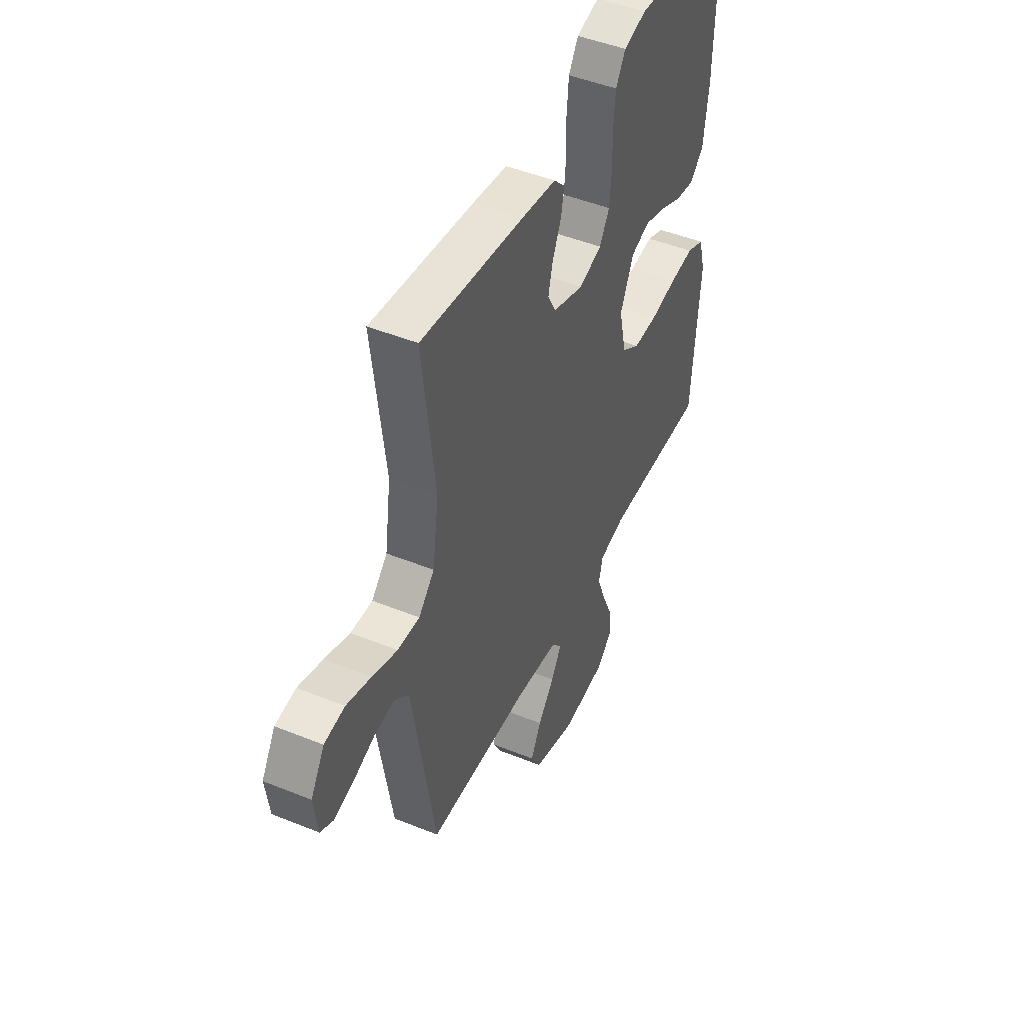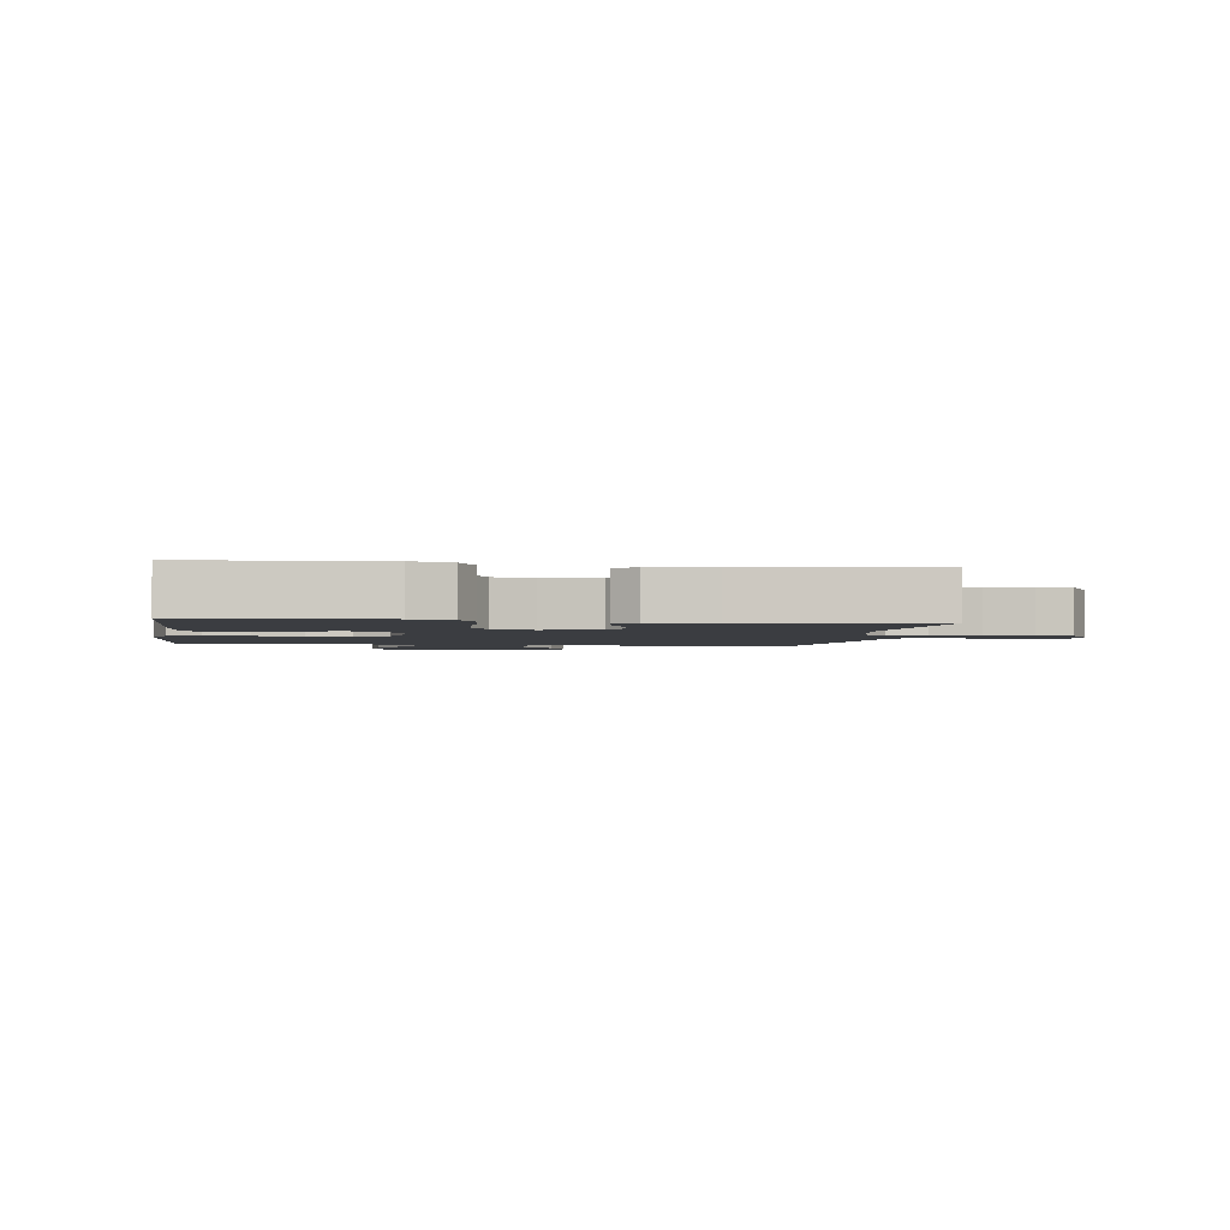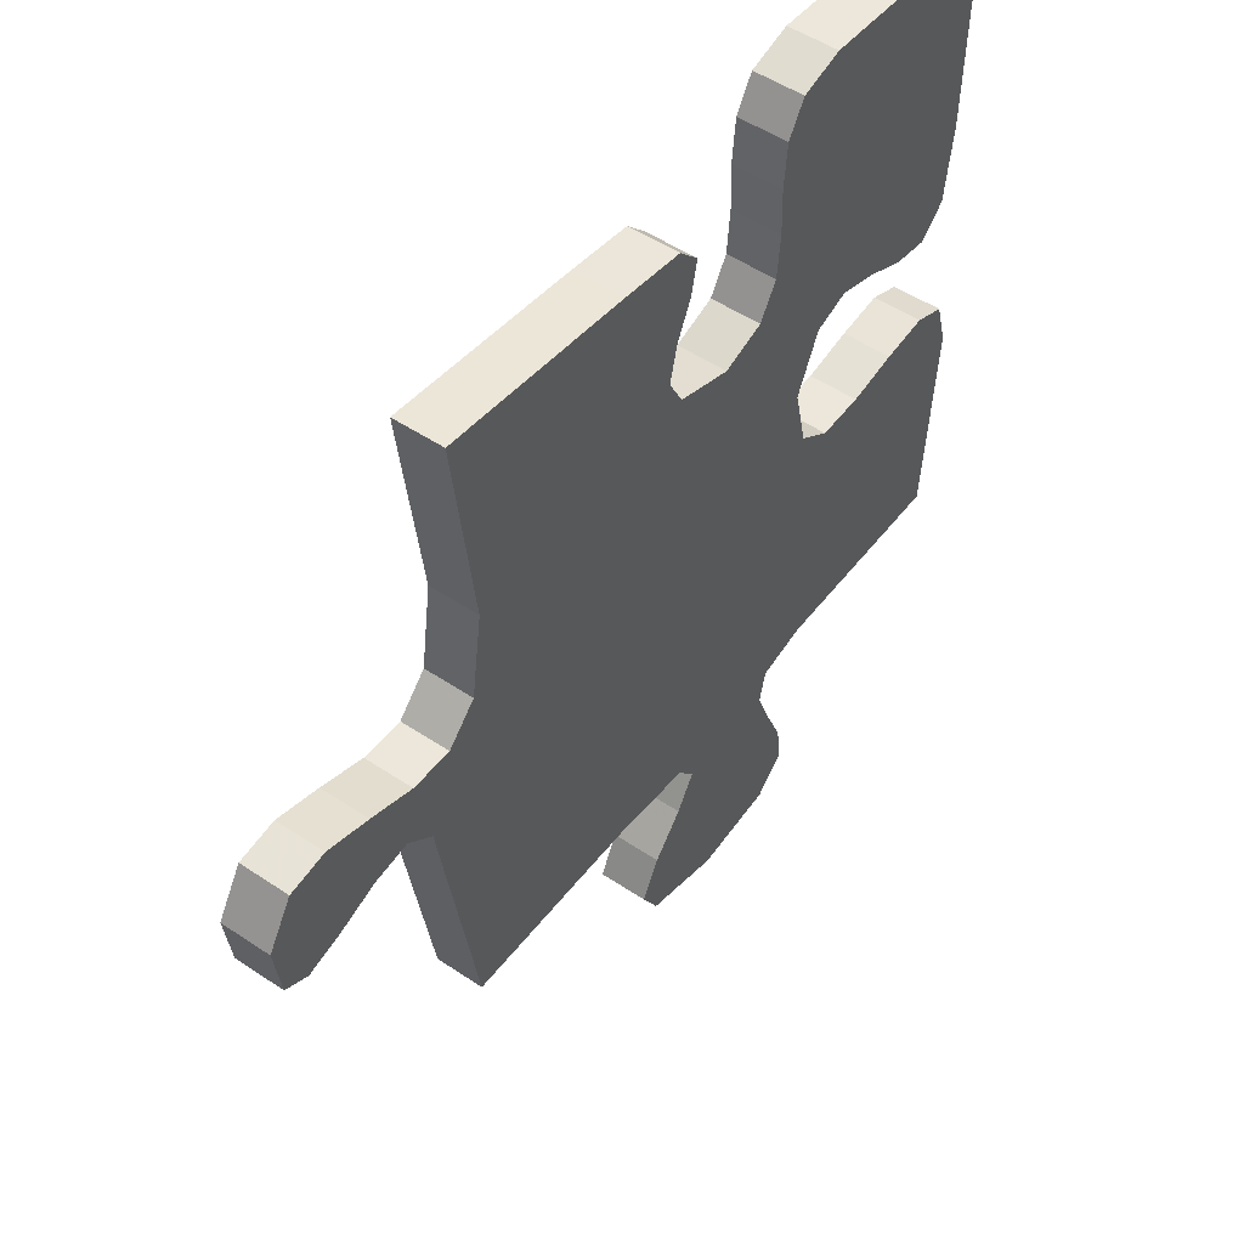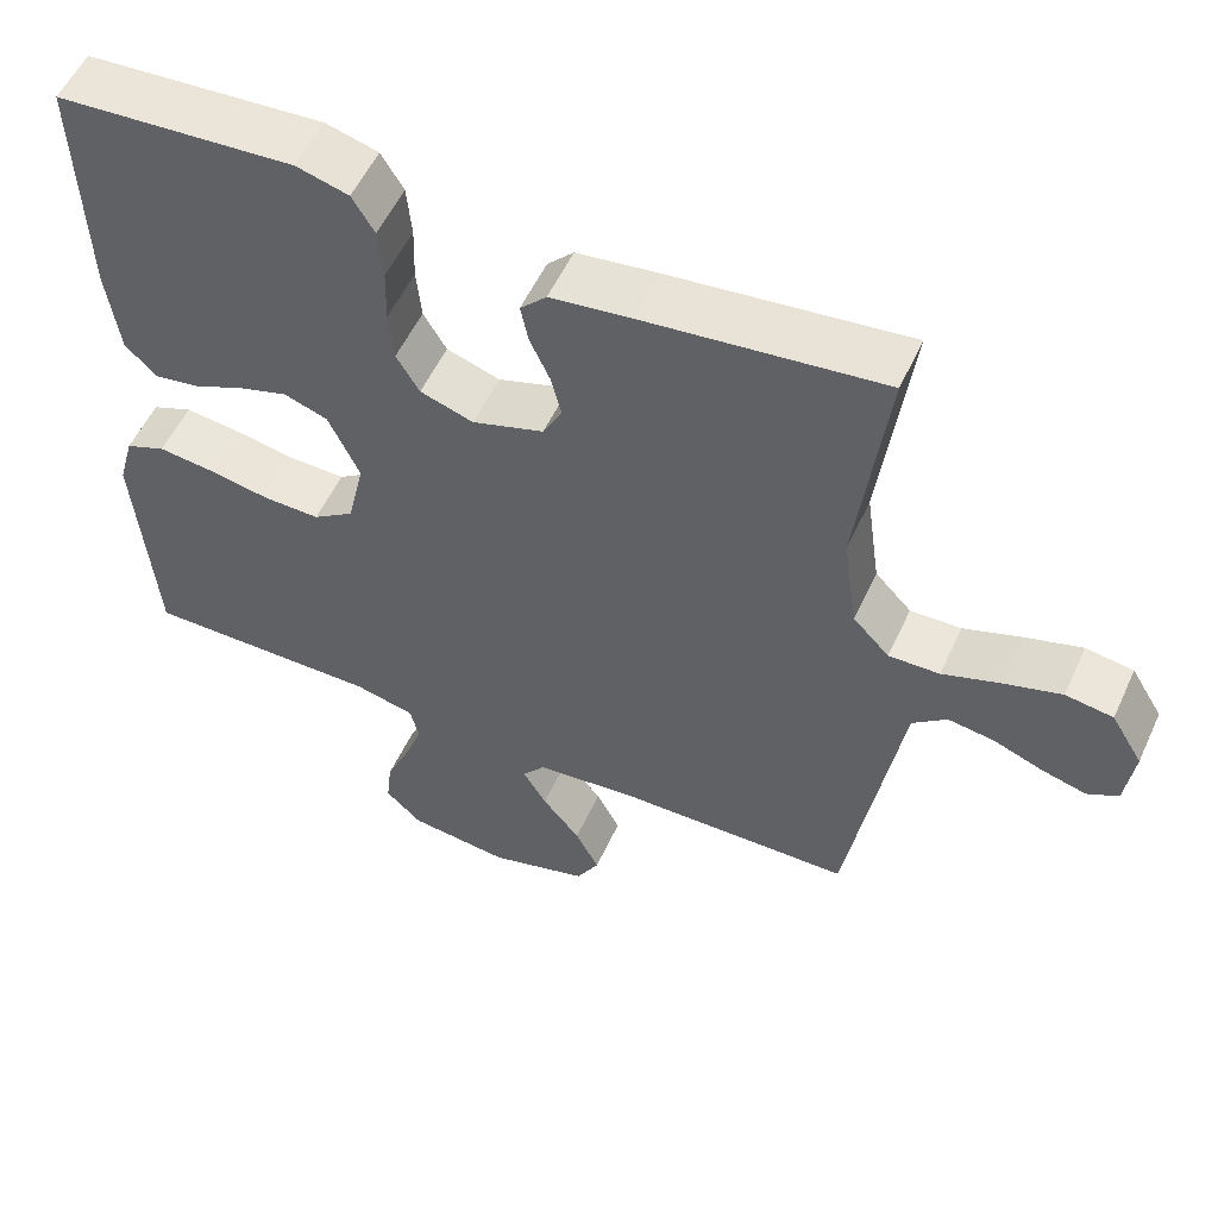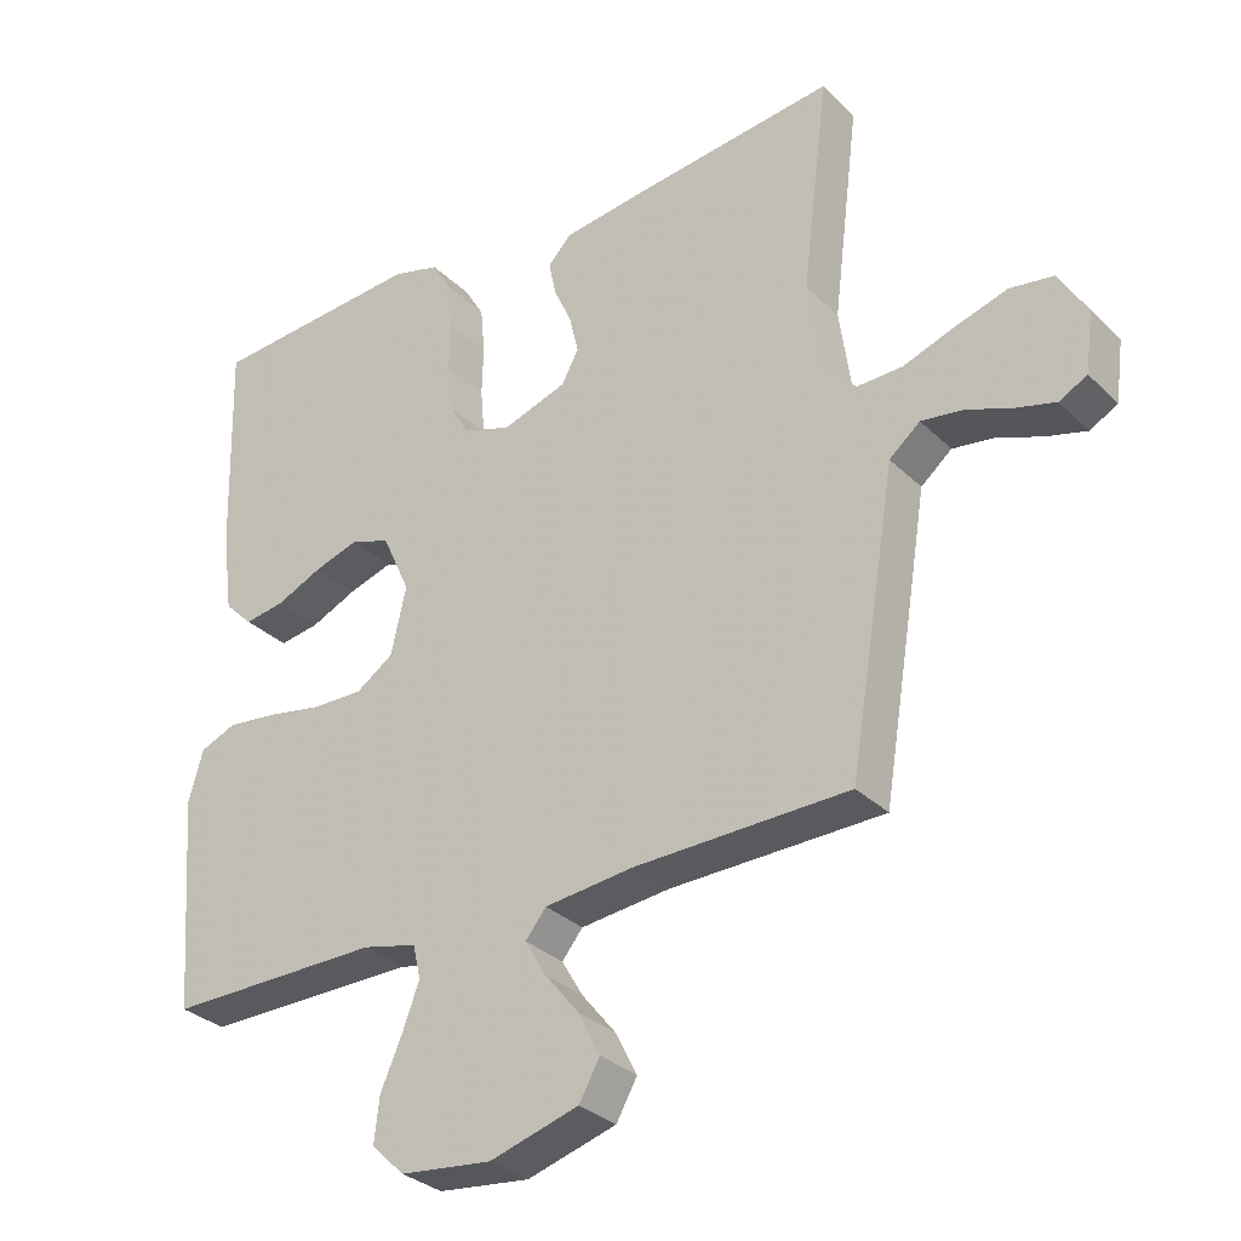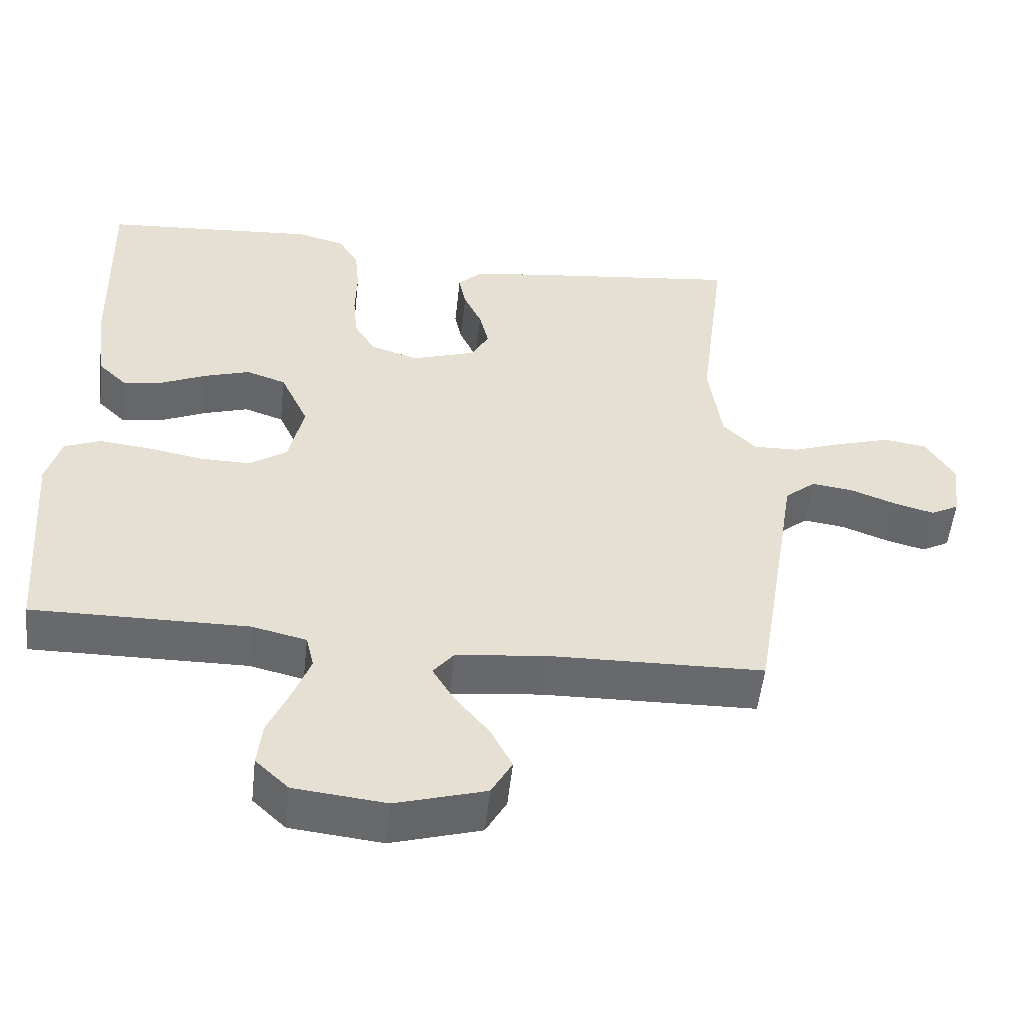
<metadata>
{"format":"obj","ext":"obj","renderer":"f3d","projection":"perspective","resolution":1024,"background":"white","views":[{"elev":47.0,"azim":114.7,"up":"+Z"},{"elev":-2.4,"azim":-8.5,"up":"+Y"},{"elev":51.3,"azim":126.1,"up":"+Z"},{"elev":55.1,"azim":24.5,"up":"+Z"},{"elev":-31.0,"azim":36.4,"up":"+Z"},{"elev":-52.7,"azim":-6.2,"up":"+Z"}]}
</metadata>
<code>
v 0.5 0.07 0.5
v 0.463 0.07 0.2
v 0.481 0.07 0.073
v 0.527 0.07 0.025
v 0.591 0.07 0.027
v 0.664 0.07 0.053
v 0.736 0.07 0.075
v 0.796 0.07 0.066
v 0.836 0.07 0
v 0.825 0.07 -0.084
v 0.786 0.07 -0.105
v 0.73 0.07 -0.09
v 0.667 0.07 -0.066
v 0.609 0.07 -0.058
v 0.566 0.07 -0.094
v 0.549 0.07 -0.2
v 0.5 0.07 -0.5
v 0.2 0.07 -0.507
v 0.075 0.07 -0.521
v 0.046 0.07 -0.557
v 0.076 0.07 -0.608
v 0.124 0.07 -0.667
v 0.154 0.07 -0.726
v 0.125 0.07 -0.778
v 0 0.07 -0.815
v -0.128 0.07 -0.801
v -0.174 0.07 -0.757
v -0.167 0.07 -0.695
v -0.137 0.07 -0.626
v -0.113 0.07 -0.562
v -0.124 0.07 -0.515
v -0.2 0.07 -0.497
v -0.5 0.07 -0.5
v -0.523 0.07 -0.2
v -0.503 0.07 -0.128
v -0.452 0.07 -0.107
v -0.381 0.07 -0.115
v -0.304 0.07 -0.129
v -0.233 0.07 -0.13
v -0.181 0.07 -0.094
v -0.16 0.07 0
v -0.199 0.07 0.085
v -0.254 0.07 0.104
v -0.317 0.07 0.084
v -0.381 0.07 0.055
v -0.437 0.07 0.046
v -0.477 0.07 0.085
v -0.492 0.07 0.2
v -0.5 0.07 0.5
v -0.2 0.07 0.522
v -0.134 0.07 0.504
v -0.106 0.07 0.457
v -0.1 0.07 0.391
v -0.102 0.07 0.32
v -0.096 0.07 0.254
v -0.067 0.07 0.205
v 0 0.07 0.183
v 0.09 0.07 0.213
v 0.114 0.07 0.258
v 0.101 0.07 0.312
v 0.076 0.07 0.367
v 0.066 0.07 0.416
v 0.099 0.07 0.45
v 0.2 0.07 0.464
v 0.5 0 0.5
v 0.463 0 0.2
v 0.481 0 0.073
v 0.527 0 0.025
v 0.591 0 0.027
v 0.664 0 0.053
v 0.736 0 0.075
v 0.796 0 0.066
v 0.836 0 0
v 0.825 0 -0.084
v 0.786 0 -0.105
v 0.73 0 -0.09
v 0.667 0 -0.066
v 0.609 0 -0.058
v 0.566 0 -0.094
v 0.549 0 -0.2
v 0.5 0 -0.5
v 0.2 0 -0.507
v 0.075 0 -0.521
v 0.046 0 -0.557
v 0.076 0 -0.608
v 0.124 0 -0.667
v 0.154 0 -0.726
v 0.125 0 -0.778
v 0 0 -0.815
v -0.128 0 -0.801
v -0.174 0 -0.757
v -0.167 0 -0.695
v -0.137 0 -0.626
v -0.113 0 -0.562
v -0.124 0 -0.515
v -0.2 0 -0.497
v -0.5 0 -0.5
v -0.523 0 -0.2
v -0.503 0 -0.128
v -0.452 0 -0.107
v -0.381 0 -0.115
v -0.304 0 -0.129
v -0.233 0 -0.13
v -0.181 0 -0.094
v -0.16 0 0
v -0.199 0 0.085
v -0.254 0 0.104
v -0.317 0 0.084
v -0.381 0 0.055
v -0.437 0 0.046
v -0.477 0 0.085
v -0.492 0 0.2
v -0.5 0 0.5
v -0.2 0 0.522
v -0.134 0 0.504
v -0.106 0 0.457
v -0.1 0 0.391
v -0.102 0 0.32
v -0.096 0 0.254
v -0.067 0 0.205
v 0 0 0.183
v 0.09 0 0.213
v 0.114 0 0.258
v 0.101 0 0.312
v 0.076 0 0.367
v 0.066 0 0.416
v 0.099 0 0.45
v 0.2 0 0.464
f 64 1 2
f 63 64 2
f 62 63 2
f 61 62 2
f 60 61 2
f 59 60 2 3
f 58 59 3 4
f 57 58 4
f 52 53 54
f 51 52 54
f 50 51 54
f 49 50 54
f 48 49 54
f 47 48 54
f 46 47 54
f 45 46 54
f 44 45 54
f 43 44 54 55
f 42 43 55 56
f 36 37 38
f 35 36 38
f 34 35 38
f 33 34 38
f 32 33 38
f 31 32 38 39
f 27 28 29
f 26 27 29
f 25 26 29
f 24 25 29
f 23 24 29
f 22 23 29
f 21 22 29
f 20 21 29 30
f 19 20 30 31
f 15 16 17 18
f 31 39 40
f 19 31 40
f 18 19 40
f 15 18 40
f 11 12 13
f 10 11 13
f 9 10 13
f 8 9 13
f 7 8 13
f 6 7 13
f 5 6 13
f 4 5 13 14
f 41 42 56 57
f 40 41 57
f 15 40 57
f 14 15 57
f 4 14 57
f 66 65 128
f 66 128 127
f 66 127 126
f 66 126 125
f 66 125 124
f 67 66 124 123
f 68 67 123 122
f 68 122 121
f 118 117 116
f 118 116 115
f 118 115 114
f 118 114 113
f 118 113 112
f 118 112 111
f 118 111 110
f 118 110 109
f 118 109 108
f 119 118 108 107
f 120 119 107 106
f 102 101 100
f 102 100 99
f 102 99 98
f 102 98 97
f 102 97 96
f 103 102 96 95
f 93 92 91
f 93 91 90
f 93 90 89
f 93 89 88
f 93 88 87
f 93 87 86
f 93 86 85
f 94 93 85 84
f 95 94 84 83
f 82 81 80 79
f 104 103 95
f 104 95 83
f 104 83 82
f 104 82 79
f 77 76 75
f 77 75 74
f 77 74 73
f 77 73 72
f 77 72 71
f 77 71 70
f 77 70 69
f 78 77 69 68
f 121 120 106 105
f 121 105 104
f 121 104 79
f 121 79 78
f 121 78 68
f 1 65 66 2
f 2 66 67 3
f 3 67 68 4
f 4 68 69 5
f 5 69 70 6
f 6 70 71 7
f 7 71 72 8
f 8 72 73 9
f 9 73 74 10
f 10 74 75 11
f 11 75 76 12
f 12 76 77 13
f 13 77 78 14
f 14 78 79 15
f 15 79 80 16
f 16 80 81 17
f 17 81 82 18
f 18 82 83 19
f 19 83 84 20
f 20 84 85 21
f 21 85 86 22
f 22 86 87 23
f 23 87 88 24
f 24 88 89 25
f 25 89 90 26
f 26 90 91 27
f 27 91 92 28
f 28 92 93 29
f 29 93 94 30
f 30 94 95 31
f 31 95 96 32
f 32 96 97 33
f 33 97 98 34
f 34 98 99 35
f 35 99 100 36
f 36 100 101 37
f 37 101 102 38
f 38 102 103 39
f 39 103 104 40
f 40 104 105 41
f 41 105 106 42
f 42 106 107 43
f 43 107 108 44
f 44 108 109 45
f 45 109 110 46
f 46 110 111 47
f 47 111 112 48
f 48 112 113 49
f 49 113 114 50
f 50 114 115 51
f 51 115 116 52
f 52 116 117 53
f 53 117 118 54
f 54 118 119 55
f 55 119 120 56
f 56 120 121 57
f 57 121 122 58
f 58 122 123 59
f 59 123 124 60
f 60 124 125 61
f 61 125 126 62
f 62 126 127 63
f 63 127 128 64
f 64 128 65 1

</code>
